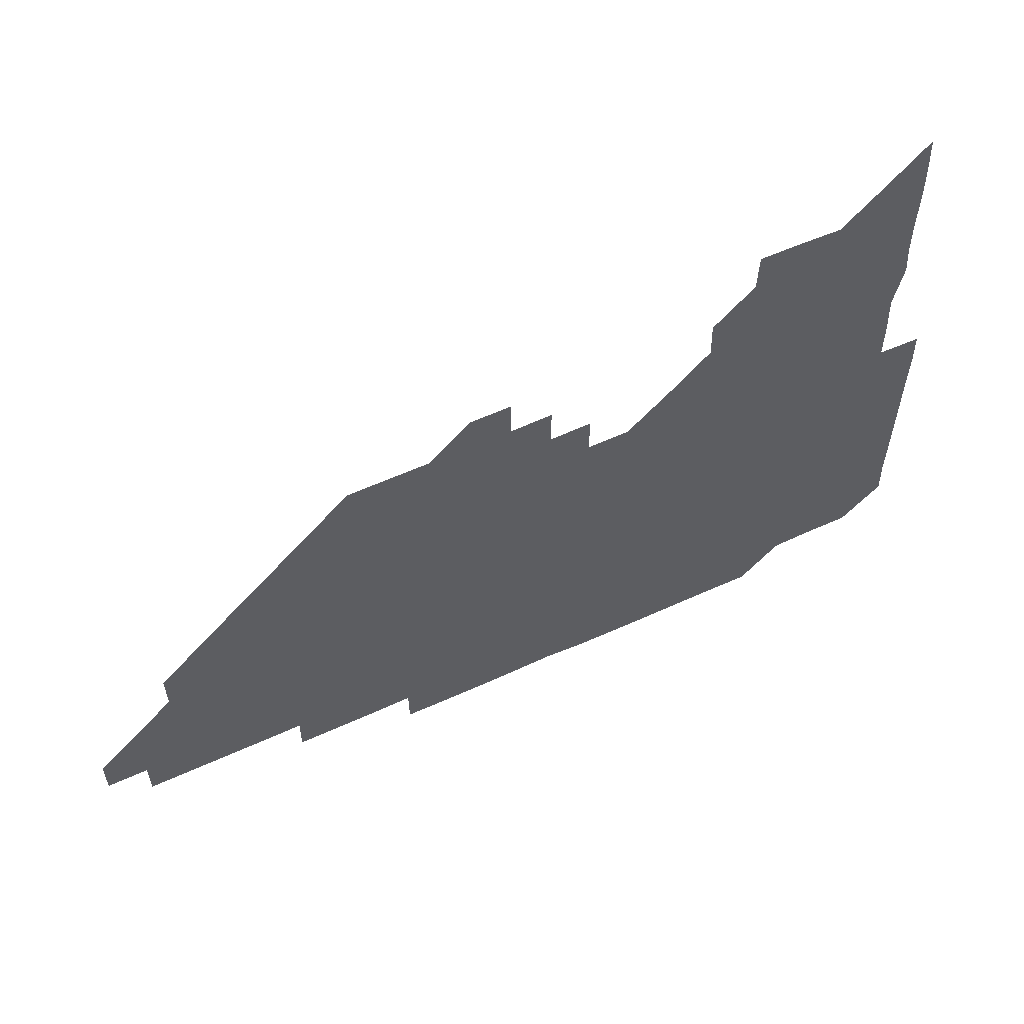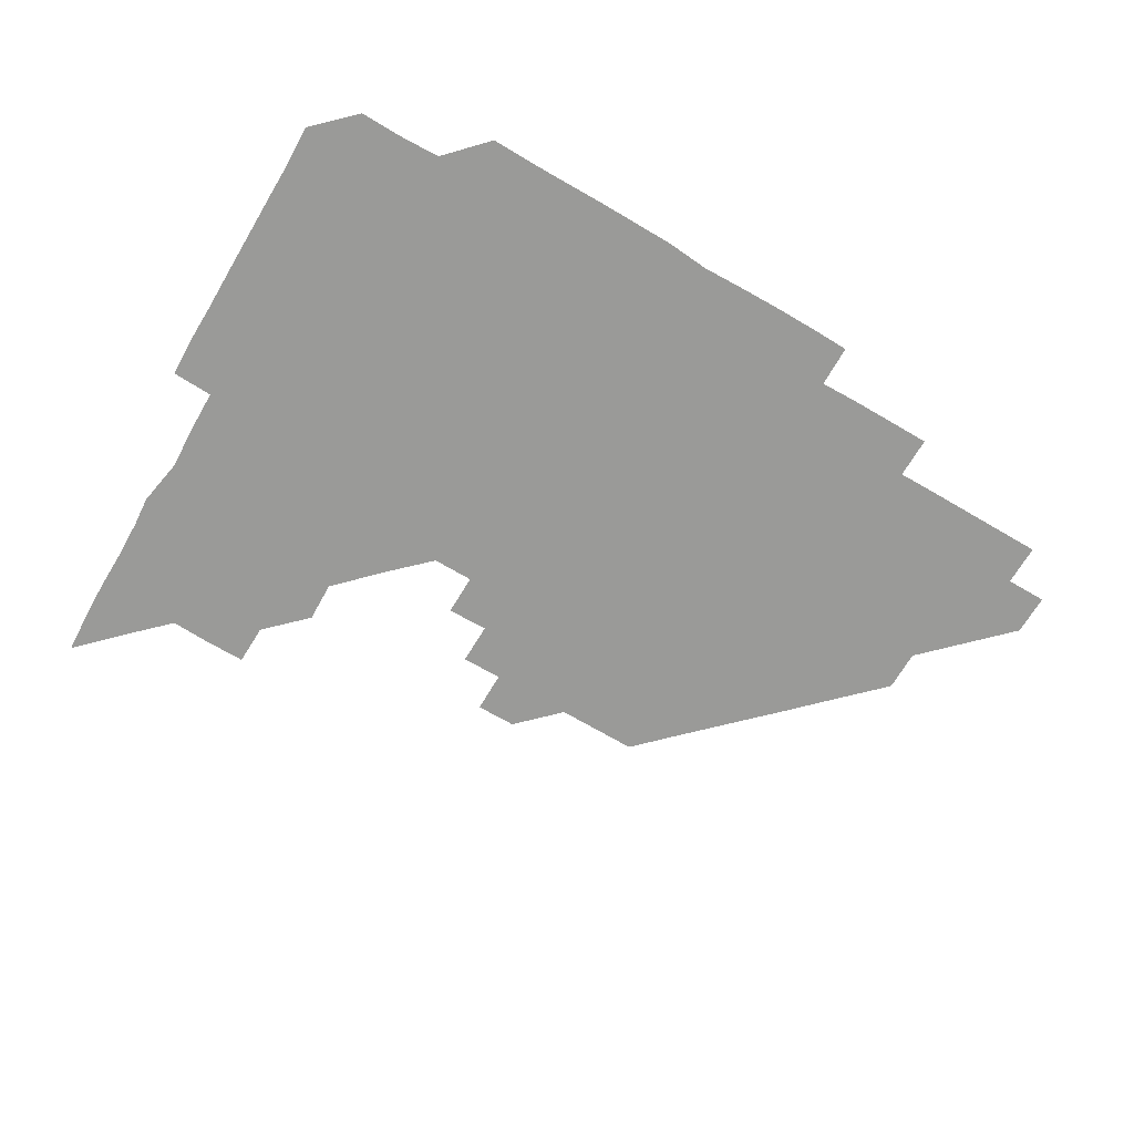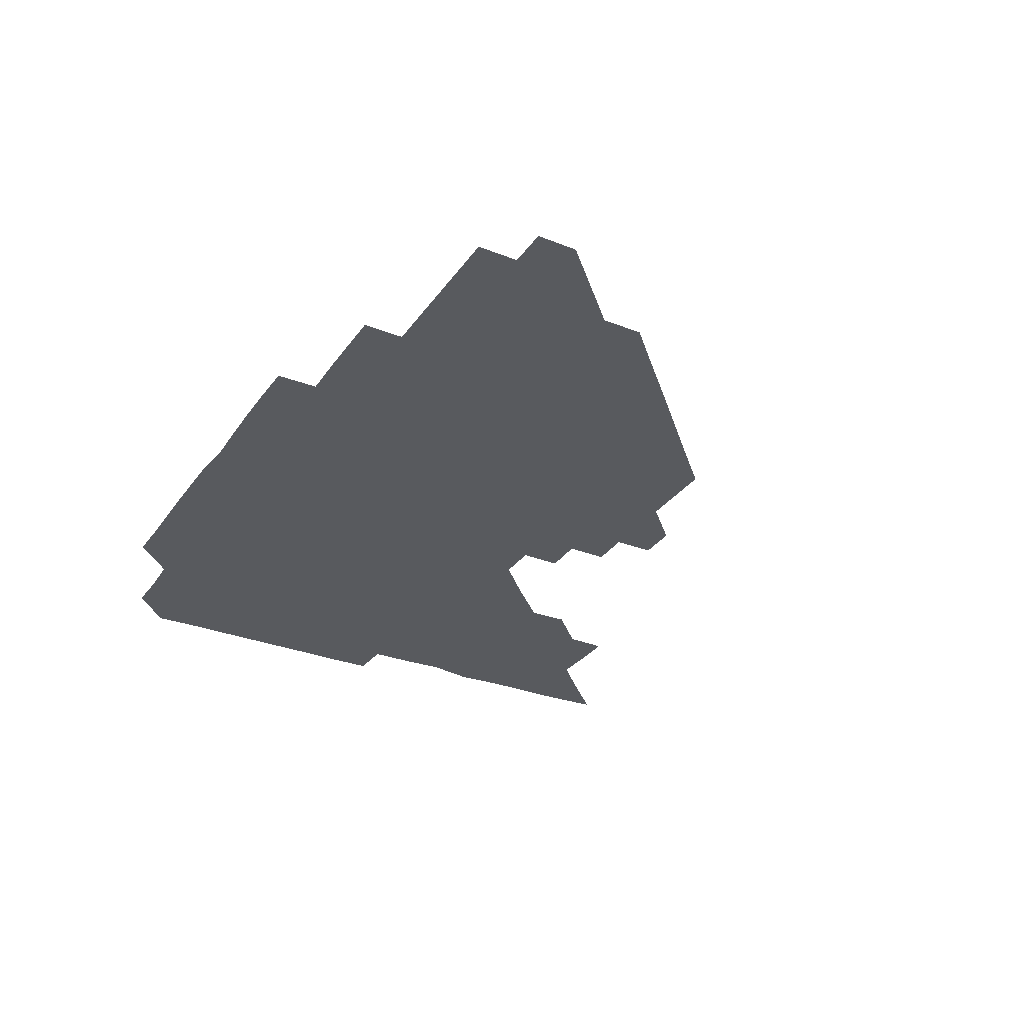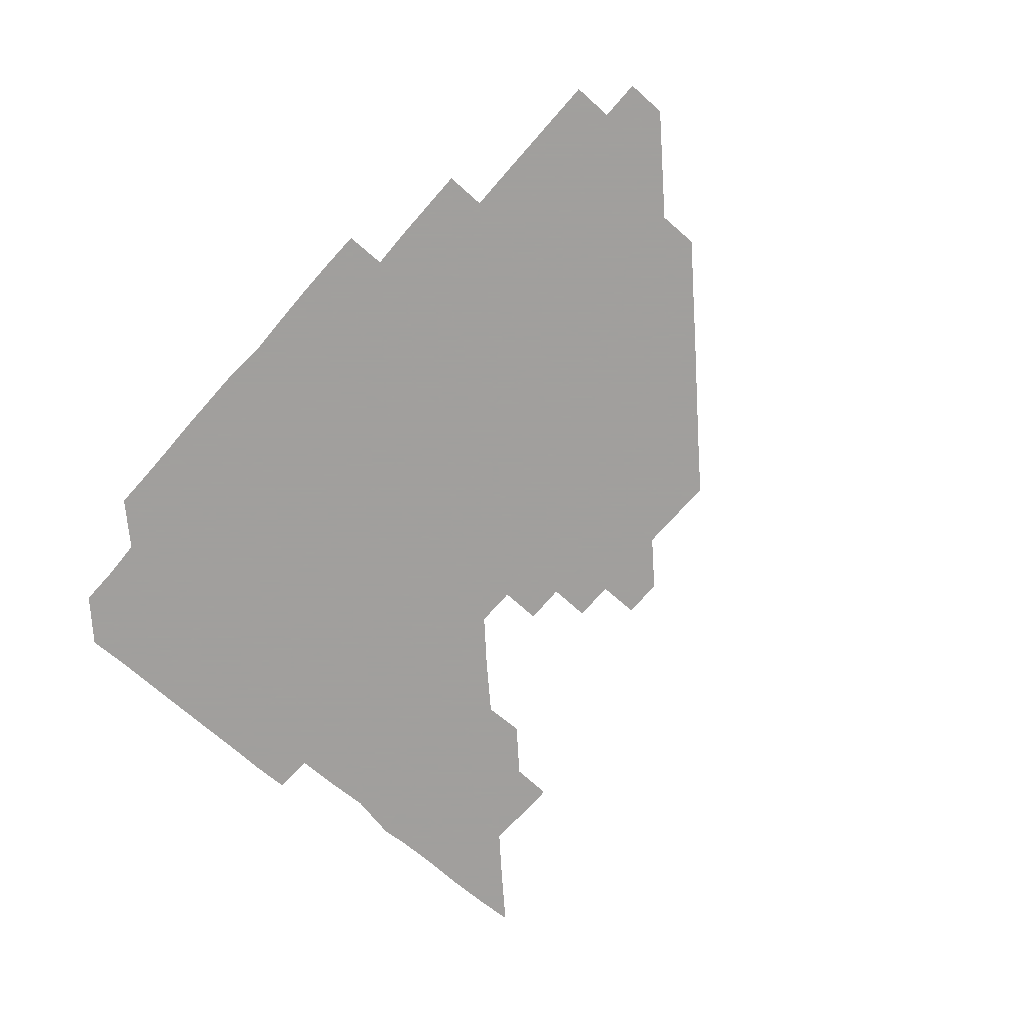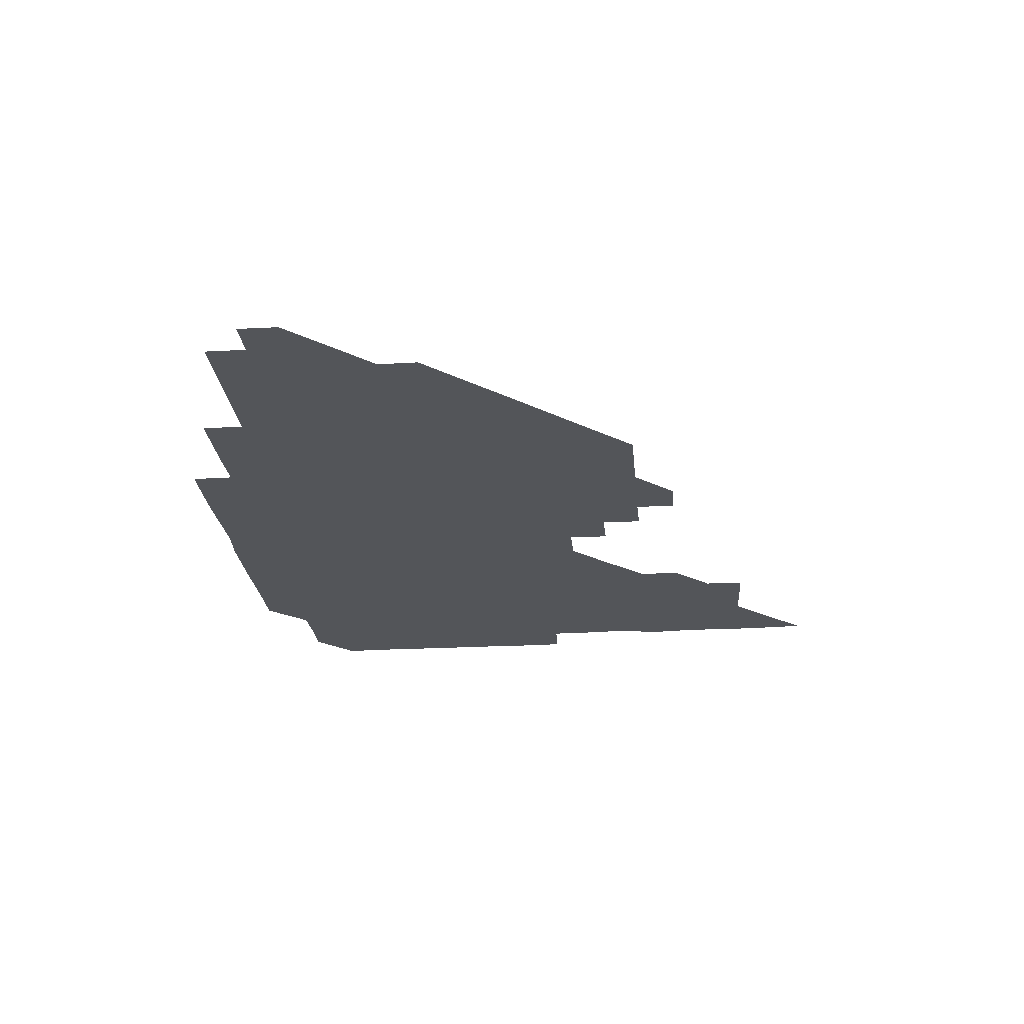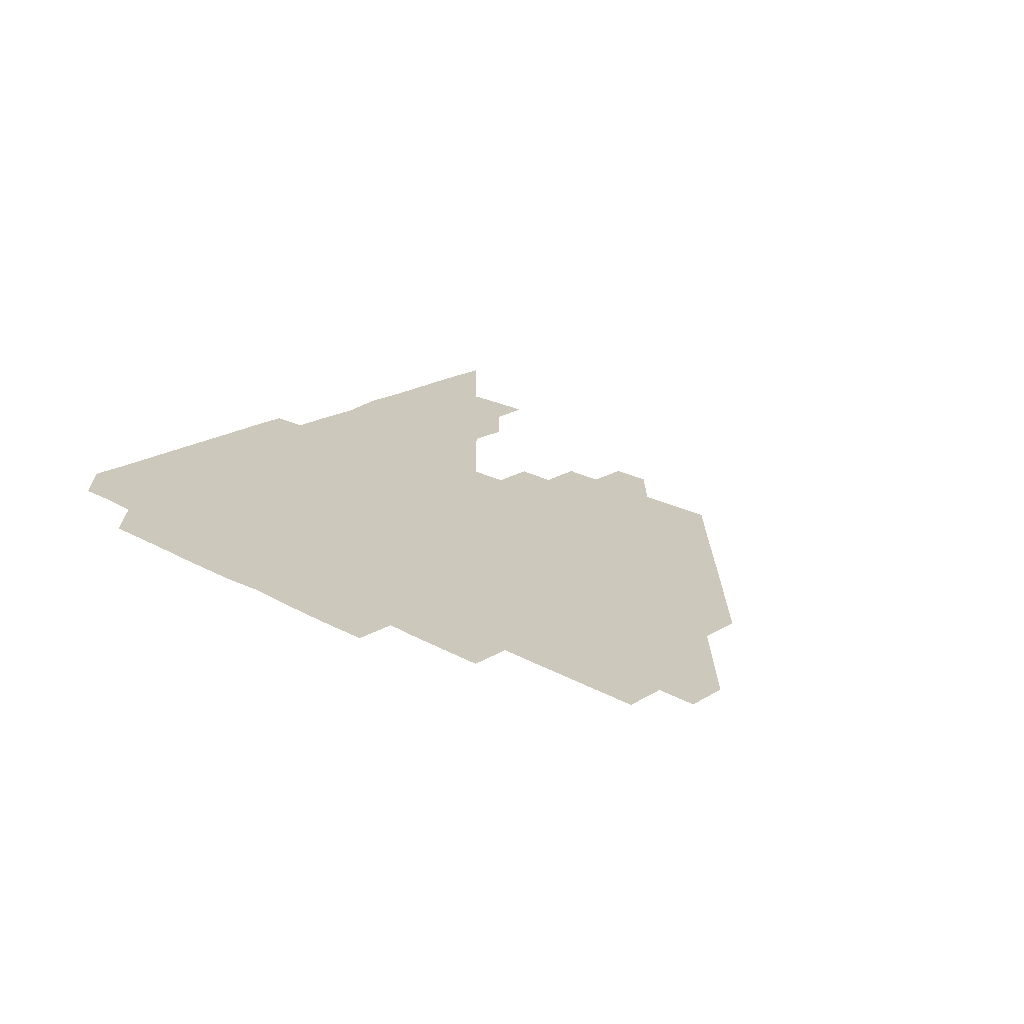
<metadata>
{"format":"obj","ext":"obj","renderer":"f3d","projection":"perspective","resolution":1024,"background":"white","views":[{"elev":59.3,"azim":155.0,"up":"+Y"},{"elev":-69.2,"azim":-30.5,"up":"+Z"},{"elev":-30.9,"azim":60.9,"up":"+Z"},{"elev":-71.5,"azim":48.7,"up":"+Z"},{"elev":-24.1,"azim":95.3,"up":"+Z"},{"elev":22.2,"azim":44.1,"up":"+Z"}]}
</metadata>
<code>
v 270.4 195.5 0
v 270.9 210.4 0
v 270.8 225.6 0
v 270.7 240.7 0
v 270.6 255.8 0
v 270.7 271 0
v 270.4 286.1 0
v 270.8 300.4 0
v 285.4 180.9 0
v 286.3 196.2 0
v 286.2 211.1 0
v 286.3 226.1 0
v 286.2 241 0
v 286 256 0
v 286.4 271 0
v 286.3 286 0
v 286.1 300.9 0
v 286.2 316.6 0
v 287.1 332.5 0
v 283.9 350.1 0
v 284.8 361 0
v 285.1 375.2 0
v 284.9 391 0
v 285.2 405.7 0
v 286 420.1 0
v 300.5 181.1 0
v 301.2 196.2 0
v 301.4 211.3 0
v 301.3 226.2 0
v 301.1 241 0
v 301.1 256 0
v 301.4 271.1 0
v 301.3 286 0
v 301 300.9 0
v 300.9 315.7 0
v 301.1 330.5 0
v 302.6 346.4 0
v 302.1 361.5 0
v 300.2 376.5 0
v 301 390.6 0
v 301.2 404.6 0
v 316.1 180.5 0
v 316.2 196.2 0
v 316.1 211.1 0
v 316.1 226.1 0
v 316.1 241 0
v 316 256 0
v 316.2 271.1 0
v 316.2 286 0
v 316 301 0
v 316.3 315.9 0
v 316.2 330.7 0
v 316 345.9 0
v 316.5 360.7 0
v 316.8 375.9 0
v 316 390.1 0
v 330.6 165.3 0
v 331.3 181.5 0
v 331.2 196.2 0
v 331.1 211.1 0
v 330.8 225.9 0
v 331 241 0
v 330.8 255.9 0
v 331.3 271.1 0
v 331.2 286 0
v 331.1 301 0
v 331.1 315.9 0
v 331.2 330.8 0
v 330.9 346 0
v 331.4 360.7 0
v 331.5 375.6 0
v 330.6 390.7 0
v 345.5 165.5 0
v 346.2 181.1 0
v 346.2 196.2 0
v 345.9 211 0
v 346 226 0
v 345.8 240.9 0
v 346 256 0
v 346.2 271.1 0
v 346.3 286 0
v 346.3 300.9 0
v 345.9 316.1 0
v 346 331 0
v 346 346 0
v 346.1 360.9 0
v 346.1 375.7 0
v 345.7 390.7 0
v 360.4 165.4 0
v 361.4 181.2 0
v 361.2 196.1 0
v 361.1 211.1 0
v 360.9 226 0
v 361.1 241.1 0
v 361 256 0
v 361.2 271.1 0
v 361.2 286 0
v 361.3 300.9 0
v 361.2 315.8 0
v 360.9 330.9 0
v 360.5 346.3 0
v 360.9 361 0
v 375.1 165.2 0
v 376.4 181.5 0
v 376.2 196.2 0
v 376.2 211.1 0
v 375.9 226 0
v 376.3 241.2 0
v 376.2 256.1 0
v 376.2 271.1 0
v 376.1 286 0
v 376.2 300.9 0
v 376.1 315.9 0
v 375.7 330.6 0
v 389.8 165.2 0
v 391.2 181.4 0
v 391.4 196.4 0
v 391.2 211.1 0
v 391.2 226.1 0
v 391.2 241.1 0
v 391 256 0
v 391 271 0
v 391.1 286 0
v 391 301 0
v 390.9 315.9 0
v 404.2 165.3 0
v 406.1 181.7 0
v 406.3 196.4 0
v 406.1 211.1 0
v 406.1 226.1 0
v 406 241 0
v 406.1 256 0
v 405.9 271 0
v 406.2 285.9 0
v 406 301 0
v 406.1 316 0
v 405.9 331.2 0
v 419.8 166.5 0
v 421.3 181.5 0
v 421.1 196.1 0
v 421.1 211 0
v 421.2 226.1 0
v 421 241 0
v 421.1 256 0
v 421.1 271 0
v 421 286 0
v 421 301 0
v 420.9 316.1 0
v 421.1 330.9 0
v 420.9 346.2 0
v 435.5 166 0
v 436.2 181.4 0
v 436.1 196.1 0
v 436 211 0
v 436 226 0
v 436.1 241 0
v 436.1 256 0
v 436 271 0
v 436 286 0
v 436.1 300.9 0
v 436.1 315.9 0
v 436 331.1 0
v 436 346 0
v 436 361.1 0
v 450.7 165.7 0
v 451.1 181.3 0
v 451 196 0
v 451.1 211.1 0
v 451 226 0
v 451 241 0
v 451 256 0
v 451 271 0
v 450.9 286 0
v 451 301 0
v 451 316 0
v 451 331 0
v 451 345.9 0
v 450.8 361.1 0
v 465.8 165.7 0
v 466 181.1 0
v 466.1 196.1 0
v 466 211.1 0
v 466.1 226 0
v 466 241 0
v 466 256 0
v 466.1 271 0
v 466.1 286 0
v 466 301 0
v 466 316 0
v 466 330.9 0
v 465.8 346 0
v 480.7 166 0
v 480.9 181.2 0
v 481 196.1 0
v 481 211 0
v 481 226 0
v 481 241 0
v 481 256 0
v 481 271 0
v 481.1 285.9 0
v 481 301.1 0
v 481 316 0
v 481 331 0
v 480.9 346.1 0
v 496 180.9 0
v 496 196.2 0
v 496 210.9 0
v 496 226.1 0
v 496.1 241.1 0
v 496 256 0
v 496 271 0
v 496 285.9 0
v 496 301.1 0
v 496 316 0
v 496 330.9 0
v 495.9 346.1 0
v 511 180.8 0
v 511 196.1 0
v 511 211.1 0
v 511 226.1 0
v 511 241 0
v 511 256 0
v 511.1 271 0
v 511 286 0
v 511 301 0
v 511 316 0
v 510.9 331 0
v 526 180.8 0
v 525.9 196 0
v 526 211 0
v 526 226 0
v 526 241 0
v 526 256 0
v 526 271 0
v 526 286 0
v 526 300.9 0
v 525.9 316 0
v 541 195.9 0
v 541 211.1 0
v 541 226.1 0
v 541 241 0
v 541 256 0
v 541 271 0
v 541 285.9 0
v 540.9 301.1 0
v 556.1 195.9 0
v 555.9 211.2 0
v 556 226.1 0
v 556 241 0
v 556 256 0
v 556 271 0
v 555.9 286 0
v 571.1 195.8 0
v 571 211 0
v 571 226.1 0
v 571 241 0
v 570.9 256 0
v 571 271 0
v 586 195.8 0
v 585.9 211 0
v 586 226 0
v 585.8 241.1 0
v 601 210.9 0
v 600.9 226 0
f 9 10 1
f 1 10 2
f 10 11 2
f 2 11 3
f 11 12 3
f 3 12 4
f 12 13 4
f 4 13 5
f 13 14 5
f 5 14 6
f 14 15 6
f 6 15 7
f 15 16 7
f 7 16 8
f 16 17 8
f 9 26 10
f 26 27 10
f 10 27 11
f 27 28 11
f 11 28 12
f 28 29 12
f 12 29 13
f 29 30 13
f 13 30 14
f 30 31 14
f 14 31 15
f 31 32 15
f 15 32 16
f 32 33 16
f 16 33 17
f 33 34 17
f 17 34 18
f 34 35 18
f 18 35 19
f 35 36 19
f 19 36 20
f 36 37 20
f 20 37 21
f 37 38 21
f 21 38 22
f 38 39 22
f 22 39 23
f 39 40 23
f 23 40 24
f 40 41 24
f 24 41 25
f 26 42 27
f 42 43 27
f 27 43 28
f 43 44 28
f 28 44 29
f 44 45 29
f 29 45 30
f 45 46 30
f 30 46 31
f 46 47 31
f 31 47 32
f 47 48 32
f 32 48 33
f 48 49 33
f 33 49 34
f 49 50 34
f 34 50 35
f 50 51 35
f 35 51 36
f 51 52 36
f 36 52 37
f 52 53 37
f 37 53 38
f 53 54 38
f 38 54 39
f 54 55 39
f 39 55 40
f 55 56 40
f 40 56 41
f 57 58 42
f 42 58 43
f 58 59 43
f 43 59 44
f 59 60 44
f 44 60 45
f 60 61 45
f 45 61 46
f 61 62 46
f 46 62 47
f 62 63 47
f 47 63 48
f 63 64 48
f 48 64 49
f 64 65 49
f 49 65 50
f 65 66 50
f 50 66 51
f 66 67 51
f 51 67 52
f 67 68 52
f 52 68 53
f 68 69 53
f 53 69 54
f 69 70 54
f 54 70 55
f 70 71 55
f 55 71 56
f 71 72 56
f 57 73 58
f 73 74 58
f 58 74 59
f 74 75 59
f 59 75 60
f 75 76 60
f 60 76 61
f 76 77 61
f 61 77 62
f 77 78 62
f 62 78 63
f 78 79 63
f 63 79 64
f 79 80 64
f 64 80 65
f 80 81 65
f 65 81 66
f 81 82 66
f 66 82 67
f 82 83 67
f 67 83 68
f 83 84 68
f 68 84 69
f 84 85 69
f 69 85 70
f 85 86 70
f 70 86 71
f 86 87 71
f 71 87 72
f 87 88 72
f 73 89 74
f 89 90 74
f 74 90 75
f 90 91 75
f 75 91 76
f 91 92 76
f 76 92 77
f 92 93 77
f 77 93 78
f 93 94 78
f 78 94 79
f 94 95 79
f 79 95 80
f 95 96 80
f 80 96 81
f 96 97 81
f 81 97 82
f 97 98 82
f 82 98 83
f 98 99 83
f 83 99 84
f 99 100 84
f 84 100 85
f 100 101 85
f 85 101 86
f 101 102 86
f 86 102 87
f 89 103 90
f 103 104 90
f 90 104 91
f 104 105 91
f 91 105 92
f 105 106 92
f 92 106 93
f 106 107 93
f 93 107 94
f 107 108 94
f 94 108 95
f 108 109 95
f 95 109 96
f 109 110 96
f 96 110 97
f 110 111 97
f 97 111 98
f 111 112 98
f 98 112 99
f 112 113 99
f 99 113 100
f 113 114 100
f 100 114 101
f 103 115 104
f 115 116 104
f 104 116 105
f 116 117 105
f 105 117 106
f 117 118 106
f 106 118 107
f 118 119 107
f 107 119 108
f 119 120 108
f 108 120 109
f 120 121 109
f 109 121 110
f 121 122 110
f 110 122 111
f 122 123 111
f 111 123 112
f 123 124 112
f 112 124 113
f 124 125 113
f 113 125 114
f 115 126 116
f 126 127 116
f 116 127 117
f 127 128 117
f 117 128 118
f 128 129 118
f 118 129 119
f 129 130 119
f 119 130 120
f 130 131 120
f 120 131 121
f 131 132 121
f 121 132 122
f 132 133 122
f 122 133 123
f 133 134 123
f 123 134 124
f 134 135 124
f 124 135 125
f 135 136 125
f 126 138 127
f 138 139 127
f 127 139 128
f 139 140 128
f 128 140 129
f 140 141 129
f 129 141 130
f 141 142 130
f 130 142 131
f 142 143 131
f 131 143 132
f 143 144 132
f 132 144 133
f 144 145 133
f 133 145 134
f 145 146 134
f 134 146 135
f 146 147 135
f 135 147 136
f 147 148 136
f 136 148 137
f 148 149 137
f 138 151 139
f 151 152 139
f 139 152 140
f 152 153 140
f 140 153 141
f 153 154 141
f 141 154 142
f 154 155 142
f 142 155 143
f 155 156 143
f 143 156 144
f 156 157 144
f 144 157 145
f 157 158 145
f 145 158 146
f 158 159 146
f 146 159 147
f 159 160 147
f 147 160 148
f 160 161 148
f 148 161 149
f 161 162 149
f 149 162 150
f 162 163 150
f 151 165 152
f 165 166 152
f 152 166 153
f 166 167 153
f 153 167 154
f 167 168 154
f 154 168 155
f 168 169 155
f 155 169 156
f 169 170 156
f 156 170 157
f 170 171 157
f 157 171 158
f 171 172 158
f 158 172 159
f 172 173 159
f 159 173 160
f 173 174 160
f 160 174 161
f 174 175 161
f 161 175 162
f 175 176 162
f 162 176 163
f 176 177 163
f 163 177 164
f 177 178 164
f 165 179 166
f 179 180 166
f 166 180 167
f 180 181 167
f 167 181 168
f 181 182 168
f 168 182 169
f 182 183 169
f 169 183 170
f 183 184 170
f 170 184 171
f 184 185 171
f 171 185 172
f 185 186 172
f 172 186 173
f 186 187 173
f 173 187 174
f 187 188 174
f 174 188 175
f 188 189 175
f 175 189 176
f 189 190 176
f 176 190 177
f 190 191 177
f 177 191 178
f 179 192 180
f 192 193 180
f 180 193 181
f 193 194 181
f 181 194 182
f 194 195 182
f 182 195 183
f 195 196 183
f 183 196 184
f 196 197 184
f 184 197 185
f 197 198 185
f 185 198 186
f 198 199 186
f 186 199 187
f 199 200 187
f 187 200 188
f 200 201 188
f 188 201 189
f 201 202 189
f 189 202 190
f 202 203 190
f 190 203 191
f 203 204 191
f 193 205 194
f 205 206 194
f 194 206 195
f 206 207 195
f 195 207 196
f 207 208 196
f 196 208 197
f 208 209 197
f 197 209 198
f 209 210 198
f 198 210 199
f 210 211 199
f 199 211 200
f 211 212 200
f 200 212 201
f 212 213 201
f 201 213 202
f 213 214 202
f 202 214 203
f 214 215 203
f 203 215 204
f 215 216 204
f 205 217 206
f 217 218 206
f 206 218 207
f 218 219 207
f 207 219 208
f 219 220 208
f 208 220 209
f 220 221 209
f 209 221 210
f 221 222 210
f 210 222 211
f 222 223 211
f 211 223 212
f 223 224 212
f 212 224 213
f 224 225 213
f 213 225 214
f 225 226 214
f 214 226 215
f 226 227 215
f 215 227 216
f 217 228 218
f 228 229 218
f 218 229 219
f 229 230 219
f 219 230 220
f 230 231 220
f 220 231 221
f 231 232 221
f 221 232 222
f 232 233 222
f 222 233 223
f 233 234 223
f 223 234 224
f 234 235 224
f 224 235 225
f 235 236 225
f 225 236 226
f 236 237 226
f 226 237 227
f 229 238 230
f 238 239 230
f 230 239 231
f 239 240 231
f 231 240 232
f 240 241 232
f 232 241 233
f 241 242 233
f 233 242 234
f 242 243 234
f 234 243 235
f 243 244 235
f 235 244 236
f 244 245 236
f 236 245 237
f 238 246 239
f 246 247 239
f 239 247 240
f 247 248 240
f 240 248 241
f 248 249 241
f 241 249 242
f 249 250 242
f 242 250 243
f 250 251 243
f 243 251 244
f 251 252 244
f 244 252 245
f 246 253 247
f 253 254 247
f 247 254 248
f 254 255 248
f 248 255 249
f 255 256 249
f 249 256 250
f 256 257 250
f 250 257 251
f 257 258 251
f 251 258 252
f 253 259 254
f 259 260 254
f 254 260 255
f 260 261 255
f 255 261 256
f 261 262 256
f 256 262 257
f 260 263 261
f 263 264 261
f 261 264 262

</code>
